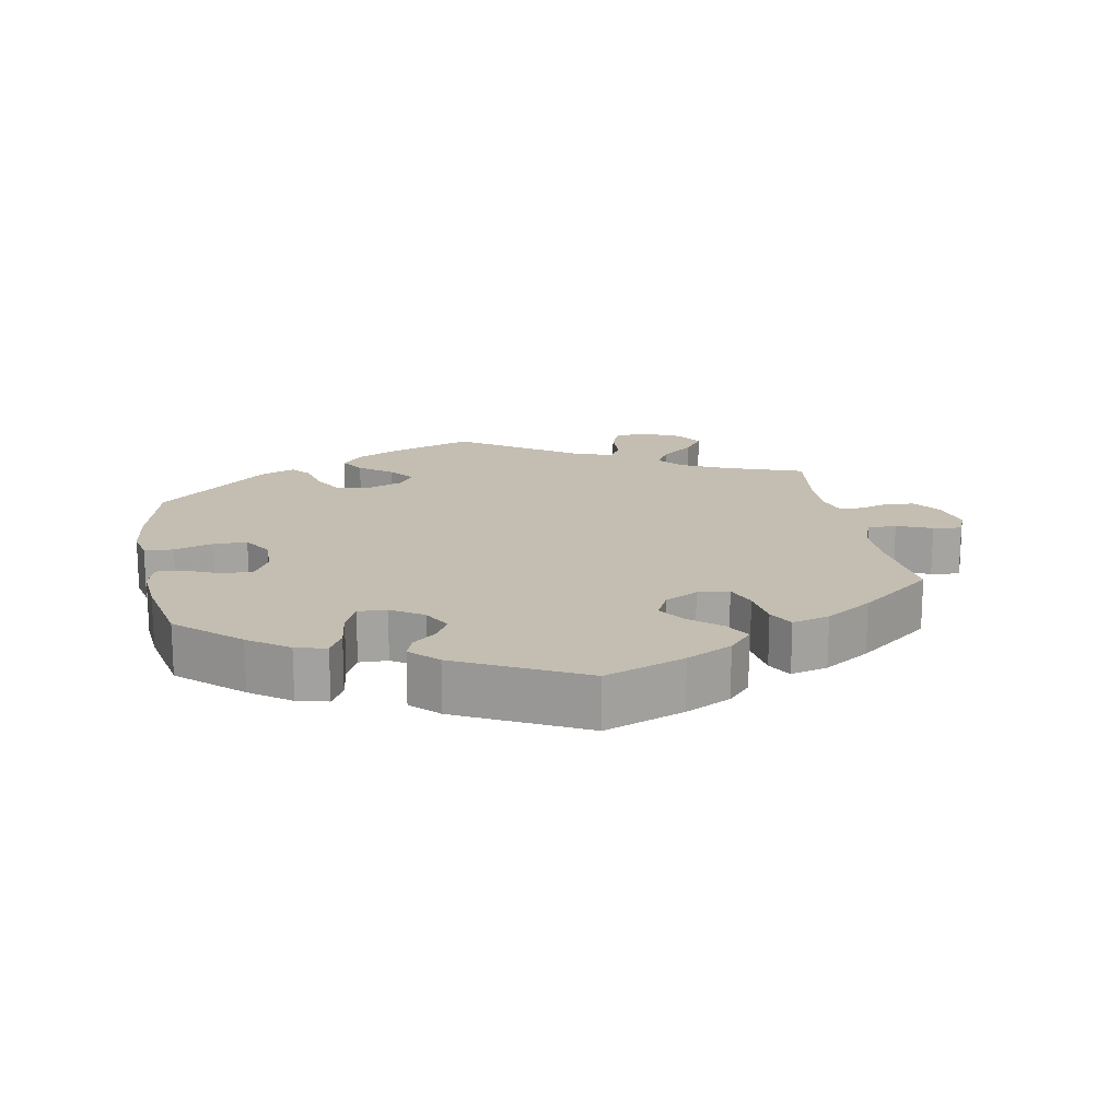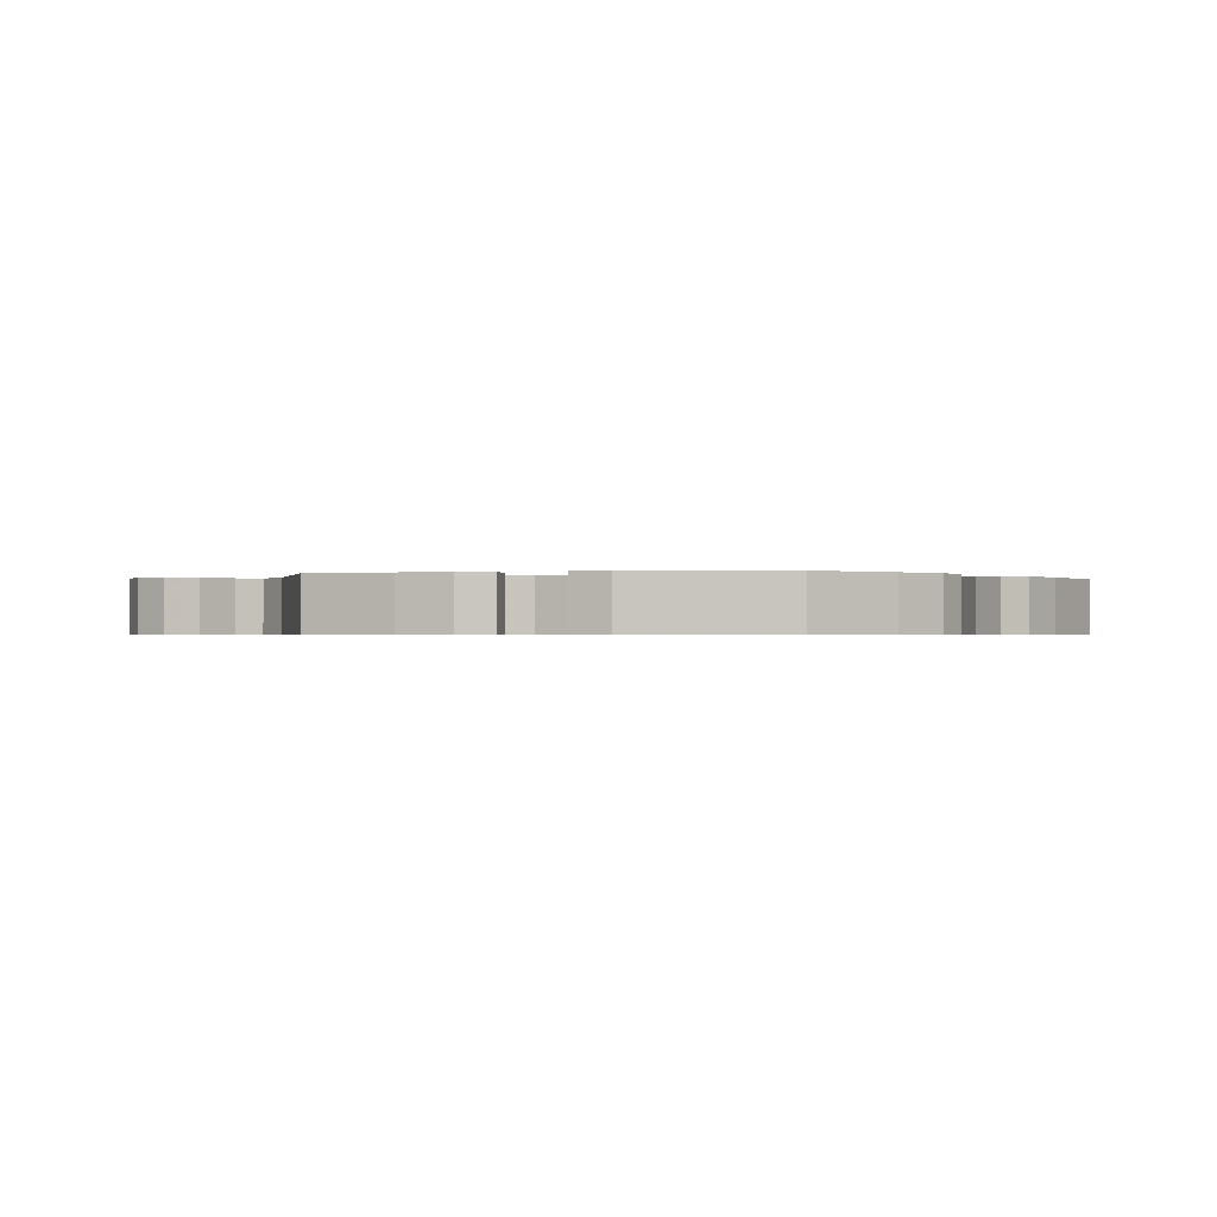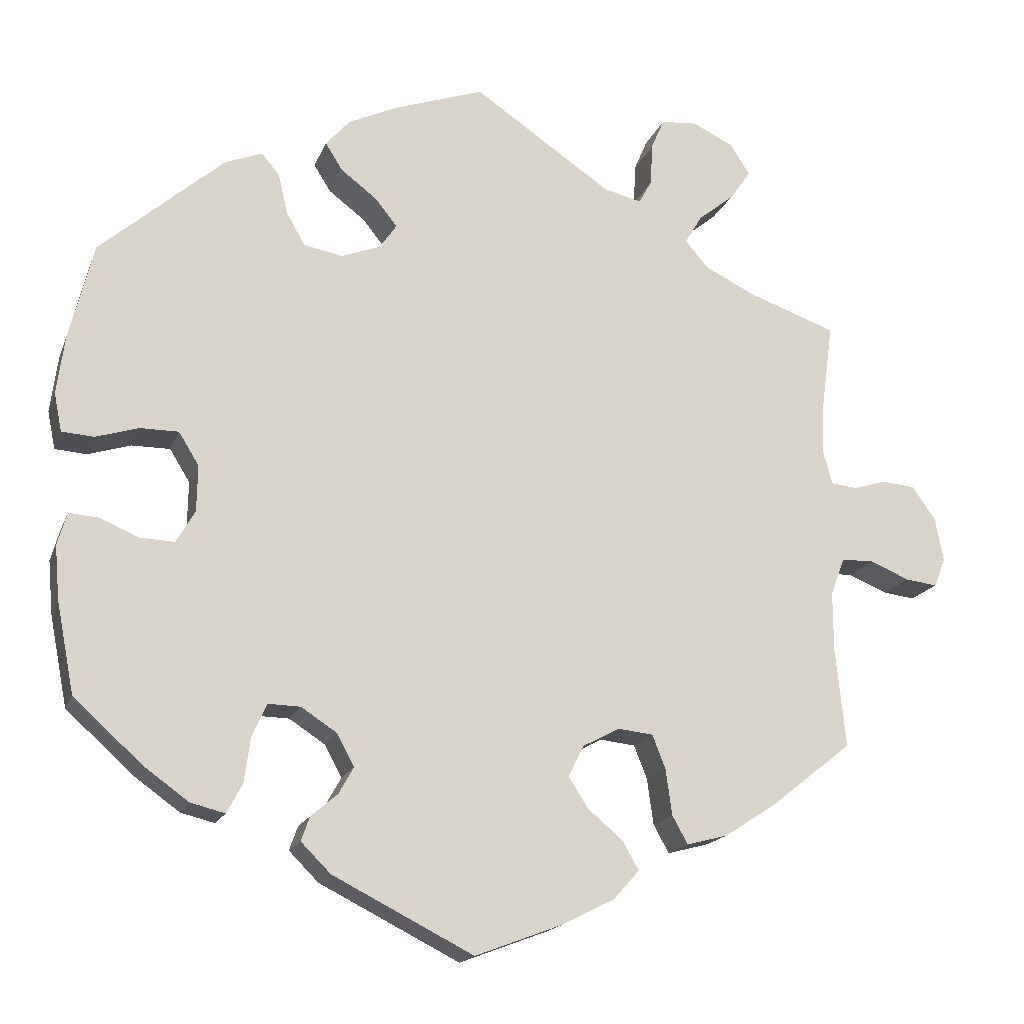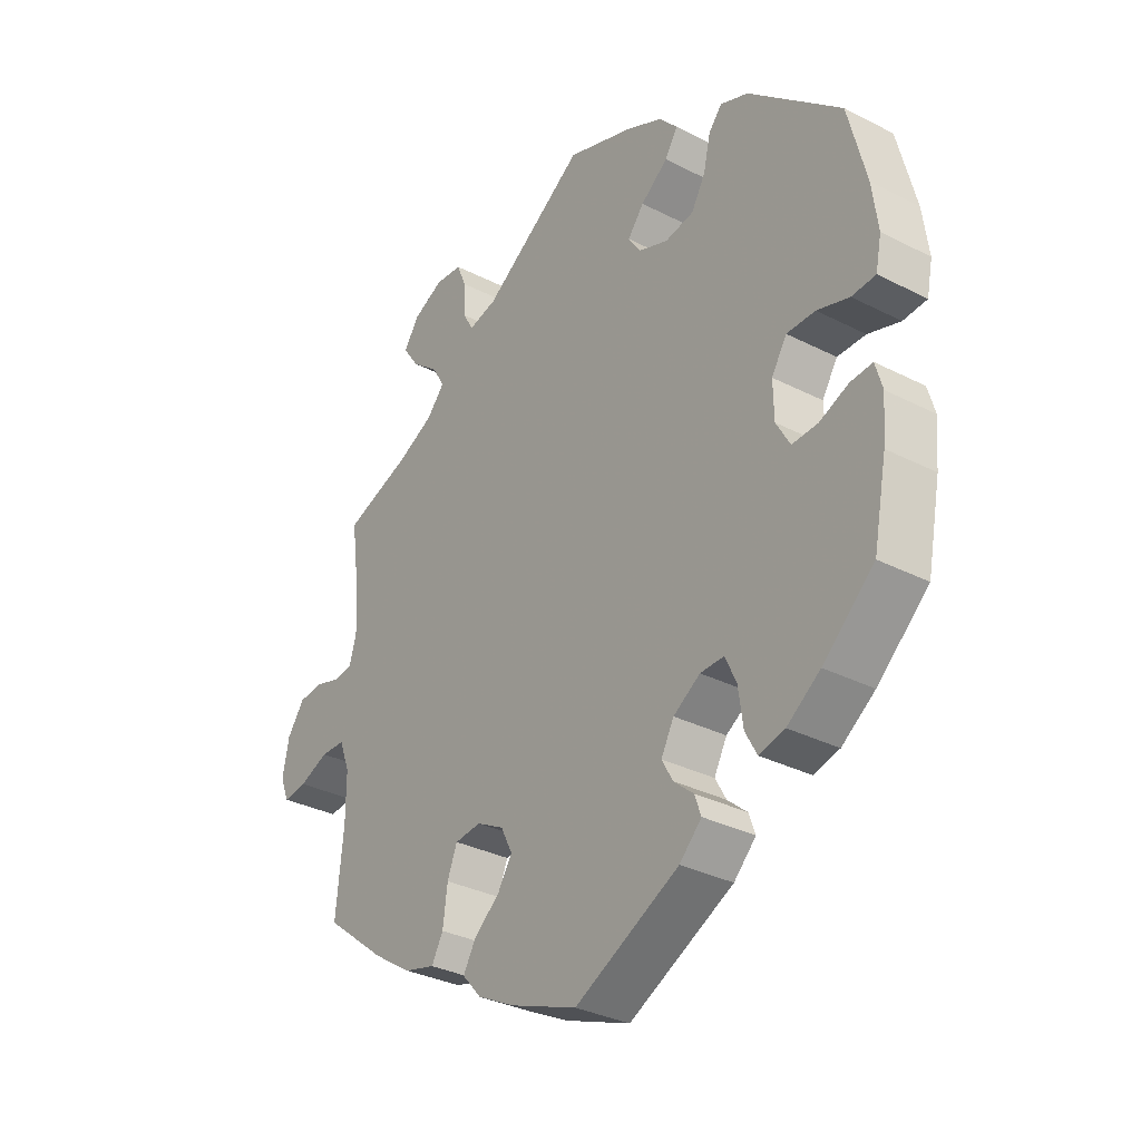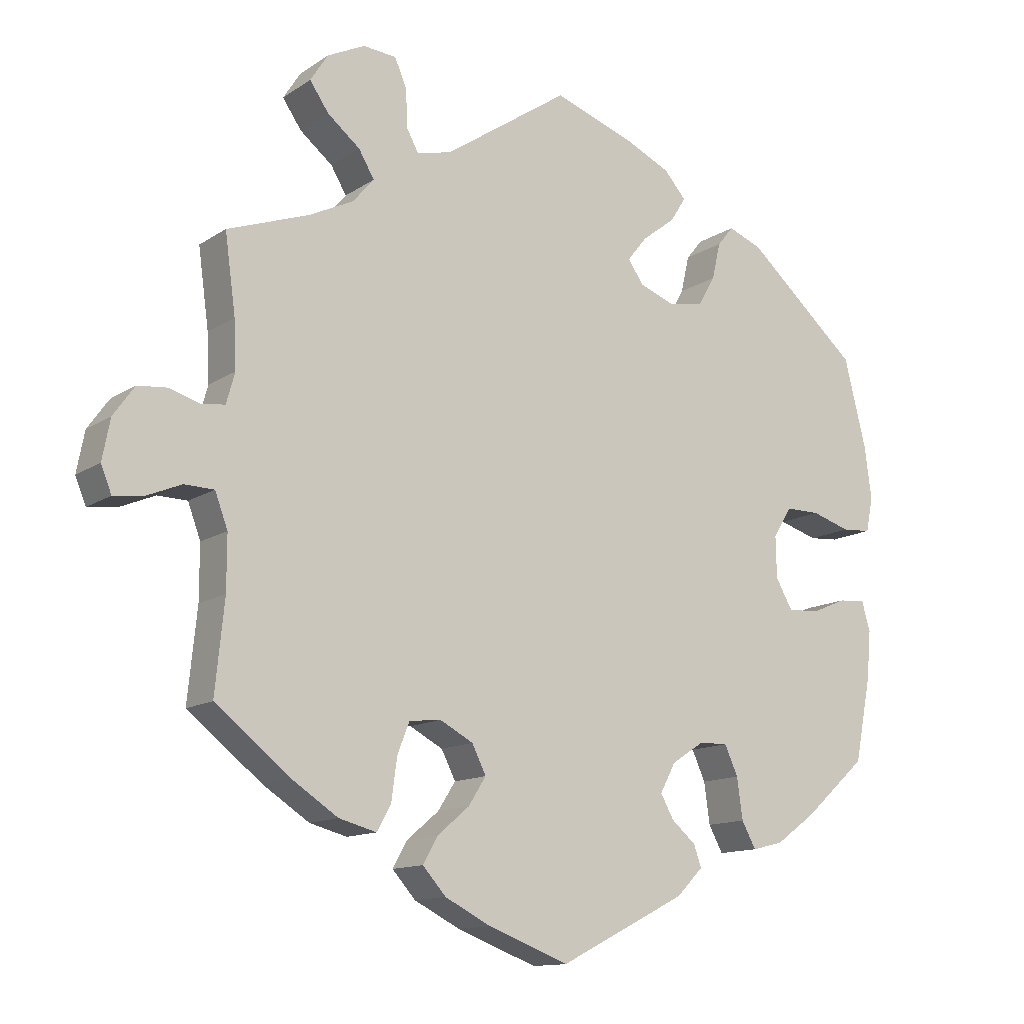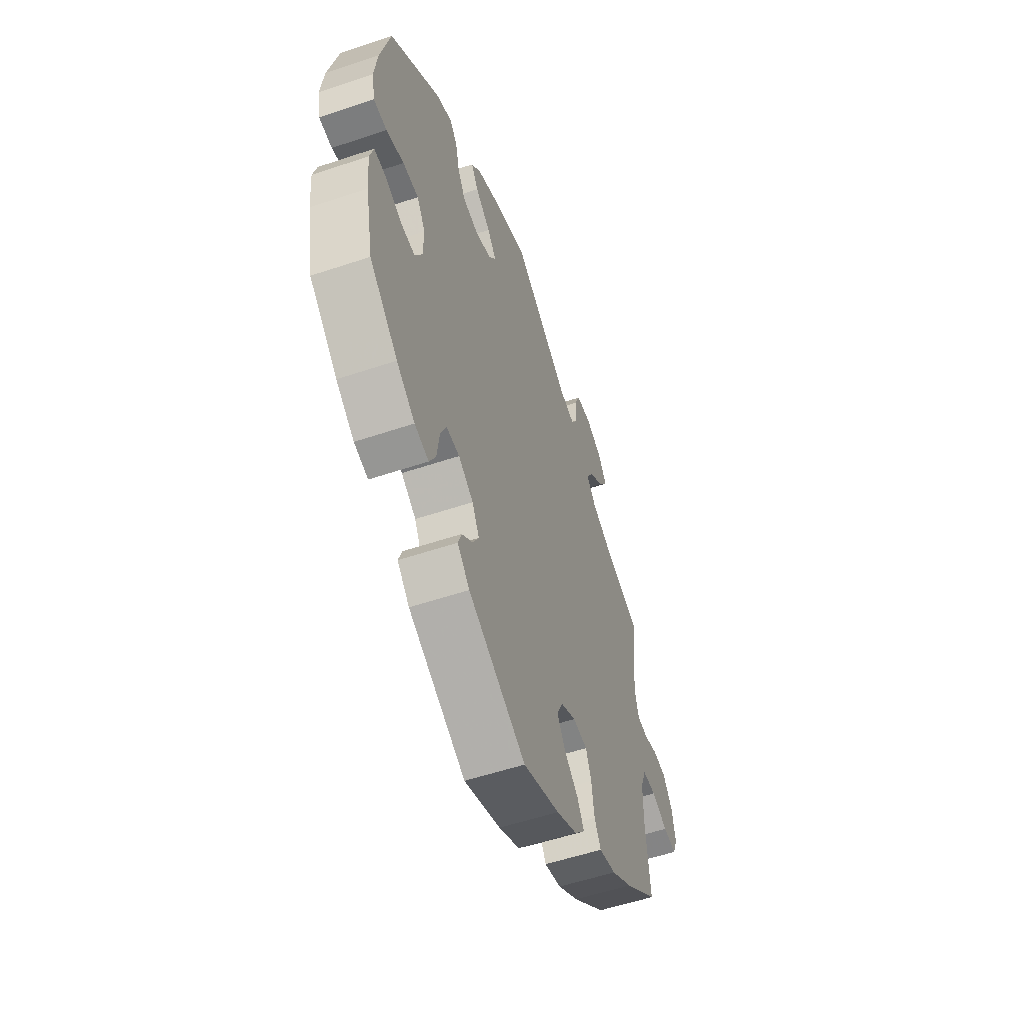
<metadata>
{"format":"obj","ext":"obj","renderer":"f3d","projection":"perspective","resolution":1024,"background":"white","views":[{"elev":17.2,"azim":169.4,"up":"+Y"},{"elev":-0.6,"azim":42.5,"up":"+Y"},{"elev":-17.2,"azim":163.4,"up":"+Z"},{"elev":-32.5,"azim":54.5,"up":"+Z"},{"elev":-12.8,"azim":-34.3,"up":"+Z"},{"elev":-55.2,"azim":109.5,"up":"+Z"}]}
</metadata>
<code>
v -0.386 0.07 0.33
v -0.323 0.07 0.361
v -0.293 0.07 0.396
v -0.315 0.07 0.433
v -0.361 0.07 0.47
v -0.388 0.07 0.509
v -0.363 0.07 0.548
v -0.31 0.07 0.574
v -0.263 0.07 0.57
v -0.246 0.07 0.53
v -0.244 0.07 0.477
v -0.227 0.07 0.446
v -0.178 0.07 0.458
v -0.001 0.07 0.578
v 0.114 0.07 0.538
v 0.178 0.07 0.508
v 0.209 0.07 0.473
v 0.187 0.07 0.438
v 0.14 0.07 0.402
v 0.112 0.07 0.367
v 0.134 0.07 0.335
v 0.184 0.07 0.316
v 0.234 0.07 0.325
v 0.258 0.07 0.367
v 0.27 0.07 0.419
v 0.293 0.07 0.447
v 0.341 0.07 0.428
v 0.5 0.07 0.289
v 0.531 0.07 0.165
v 0.541 0.07 0.09
v 0.531 0.07 0.041
v 0.49 0.07 0.038
v 0.435 0.07 0.055
v 0.386 0.07 0.055
v 0.36 0.07 0.013
v 0.361 0.07 -0.046
v 0.385 0.07 -0.088
v 0.429 0.07 -0.086
v 0.479 0.07 -0.065
v 0.517 0.07 -0.062
v 0.529 0.07 -0.104
v 0.523 0.07 -0.172
v 0.5 0.07 -0.289
v 0.412 0.07 -0.368
v 0.355 0.07 -0.409
v 0.311 0.07 -0.42
v 0.291 0.07 -0.383
v 0.283 0.07 -0.325
v 0.264 0.07 -0.283
v 0.223 0.07 -0.284
v 0.177 0.07 -0.314
v 0.155 0.07 -0.355
v 0.174 0.07 -0.389
v 0.208 0.07 -0.418
v 0.219 0.07 -0.449
v 0.181 0.07 -0.487
v 0.001 0.07 -0.578
v -0.113 0.07 -0.535
v -0.178 0.07 -0.502
v -0.211 0.07 -0.465
v -0.19 0.07 -0.428
v -0.145 0.07 -0.39
v -0.12 0.07 -0.351
v -0.14 0.07 -0.311
v -0.187 0.07 -0.286
v -0.232 0.07 -0.291
v -0.249 0.07 -0.334
v -0.257 0.07 -0.393
v -0.277 0.07 -0.429
v -0.33 0.07 -0.415
v -0.396 0.07 -0.372
v -0.501 0.07 -0.289
v -0.488 0.07 -0.161
v -0.488 0.07 -0.085
v -0.506 0.07 -0.037
v -0.548 0.07 -0.036
v -0.598 0.07 -0.057
v -0.639 0.07 -0.062
v -0.654 0.07 -0.025
v -0.643 0.07 0.032
v -0.613 0.07 0.074
v -0.571 0.07 0.078
v -0.528 0.07 0.065
v -0.495 0.07 0.069
v -0.483 0.07 0.112
v -0.486 0.07 0.179
v -0.501 0.07 0.289
v -0.386 0 0.33
v -0.323 0 0.361
v -0.293 0 0.396
v -0.315 0 0.433
v -0.361 0 0.47
v -0.388 0 0.509
v -0.363 0 0.548
v -0.31 0 0.574
v -0.263 0 0.57
v -0.246 0 0.53
v -0.244 0 0.477
v -0.227 0 0.446
v -0.178 0 0.458
v -0.001 0 0.578
v 0.114 0 0.538
v 0.178 0 0.508
v 0.209 0 0.473
v 0.187 0 0.438
v 0.14 0 0.402
v 0.112 0 0.367
v 0.134 0 0.335
v 0.184 0 0.316
v 0.234 0 0.325
v 0.258 0 0.367
v 0.27 0 0.419
v 0.293 0 0.447
v 0.341 0 0.428
v 0.5 0 0.289
v 0.531 0 0.165
v 0.541 0 0.09
v 0.531 0 0.041
v 0.49 0 0.038
v 0.435 0 0.055
v 0.386 0 0.055
v 0.36 0 0.013
v 0.361 0 -0.046
v 0.385 0 -0.088
v 0.429 0 -0.086
v 0.479 0 -0.065
v 0.517 0 -0.062
v 0.529 0 -0.104
v 0.523 0 -0.172
v 0.5 0 -0.289
v 0.412 0 -0.368
v 0.355 0 -0.409
v 0.311 0 -0.42
v 0.291 0 -0.383
v 0.283 0 -0.325
v 0.264 0 -0.283
v 0.223 0 -0.284
v 0.177 0 -0.314
v 0.155 0 -0.355
v 0.174 0 -0.389
v 0.208 0 -0.418
v 0.219 0 -0.449
v 0.181 0 -0.487
v 0.001 0 -0.578
v -0.113 0 -0.535
v -0.178 0 -0.502
v -0.211 0 -0.465
v -0.19 0 -0.428
v -0.145 0 -0.39
v -0.12 0 -0.351
v -0.14 0 -0.311
v -0.187 0 -0.286
v -0.232 0 -0.291
v -0.249 0 -0.334
v -0.257 0 -0.393
v -0.277 0 -0.429
v -0.33 0 -0.415
v -0.396 0 -0.372
v -0.501 0 -0.289
v -0.488 0 -0.161
v -0.488 0 -0.085
v -0.506 0 -0.037
v -0.548 0 -0.036
v -0.598 0 -0.057
v -0.639 0 -0.062
v -0.654 0 -0.025
v -0.643 0 0.032
v -0.613 0 0.074
v -0.571 0 0.078
v -0.528 0 0.065
v -0.495 0 0.069
v -0.483 0 0.112
v -0.486 0 0.179
v -0.501 0 0.289
f 86 87 1
f 85 86 1 2
f 84 85 2 3
f 80 81 82 83
f 80 83 84
f 79 80 84
f 76 77 78 79
f 75 76 79 84
f 74 75 84 3
f 70 71 72 73
f 70 73 74 3
f 67 68 69 70
f 66 67 70 3
f 59 60 61 62
f 59 62 63
f 58 59 63
f 57 58 63
f 56 57 63 64
f 53 54 55 56
f 52 53 56 64
f 45 46 47 48
f 45 48 49
f 44 45 49
f 43 44 49
f 42 43 49
f 41 42 49 50
f 38 39 40 41
f 37 38 41 50
f 30 31 32 33
f 30 33 34
f 29 30 34
f 28 29 34
f 27 28 34 35
f 24 25 26 27
f 23 24 27 35
f 16 17 18 19
f 16 19 20
f 13 14 15 16
f 12 13 16 20
f 8 9 10 11
f 8 11 12
f 7 8 12
f 4 5 6 7
f 3 4 7 12
f 65 66 3 12
f 51 52 64 65
f 36 37 50 51
f 22 23 35 36
f 21 22 36 51
f 21 51 65
f 12 20 21 65
f 88 174 173
f 89 88 173 172
f 90 89 172 171
f 170 169 168 167
f 171 170 167
f 171 167 166
f 166 165 164 163
f 171 166 163 162
f 90 171 162 161
f 160 159 158 157
f 90 161 160 157
f 157 156 155 154
f 90 157 154 153
f 149 148 147 146
f 150 149 146
f 150 146 145
f 150 145 144
f 151 150 144 143
f 143 142 141 140
f 151 143 140 139
f 135 134 133 132
f 136 135 132
f 136 132 131
f 136 131 130
f 136 130 129
f 137 136 129 128
f 128 127 126 125
f 137 128 125 124
f 120 119 118 117
f 121 120 117
f 121 117 116
f 121 116 115
f 122 121 115 114
f 114 113 112 111
f 122 114 111 110
f 106 105 104 103
f 107 106 103
f 103 102 101 100
f 107 103 100 99
f 98 97 96 95
f 99 98 95
f 99 95 94
f 94 93 92 91
f 99 94 91 90
f 99 90 153 152
f 152 151 139 138
f 138 137 124 123
f 123 122 110 109
f 138 123 109 108
f 152 138 108
f 152 108 107 99
f 1 88 89 2
f 2 89 90 3
f 3 90 91 4
f 4 91 92 5
f 5 92 93 6
f 6 93 94 7
f 7 94 95 8
f 8 95 96 9
f 9 96 97 10
f 10 97 98 11
f 11 98 99 12
f 12 99 100 13
f 13 100 101 14
f 14 101 102 15
f 15 102 103 16
f 16 103 104 17
f 17 104 105 18
f 18 105 106 19
f 19 106 107 20
f 20 107 108 21
f 21 108 109 22
f 22 109 110 23
f 23 110 111 24
f 24 111 112 25
f 25 112 113 26
f 26 113 114 27
f 27 114 115 28
f 28 115 116 29
f 29 116 117 30
f 30 117 118 31
f 31 118 119 32
f 32 119 120 33
f 33 120 121 34
f 34 121 122 35
f 35 122 123 36
f 36 123 124 37
f 37 124 125 38
f 38 125 126 39
f 39 126 127 40
f 40 127 128 41
f 41 128 129 42
f 42 129 130 43
f 43 130 131 44
f 44 131 132 45
f 45 132 133 46
f 46 133 134 47
f 47 134 135 48
f 48 135 136 49
f 49 136 137 50
f 50 137 138 51
f 51 138 139 52
f 52 139 140 53
f 53 140 141 54
f 54 141 142 55
f 55 142 143 56
f 56 143 144 57
f 57 144 145 58
f 58 145 146 59
f 59 146 147 60
f 60 147 148 61
f 61 148 149 62
f 62 149 150 63
f 63 150 151 64
f 64 151 152 65
f 65 152 153 66
f 66 153 154 67
f 67 154 155 68
f 68 155 156 69
f 69 156 157 70
f 70 157 158 71
f 71 158 159 72
f 72 159 160 73
f 73 160 161 74
f 74 161 162 75
f 75 162 163 76
f 76 163 164 77
f 77 164 165 78
f 78 165 166 79
f 79 166 167 80
f 80 167 168 81
f 81 168 169 82
f 82 169 170 83
f 83 170 171 84
f 84 171 172 85
f 85 172 173 86
f 86 173 174 87
f 87 174 88 1

</code>
